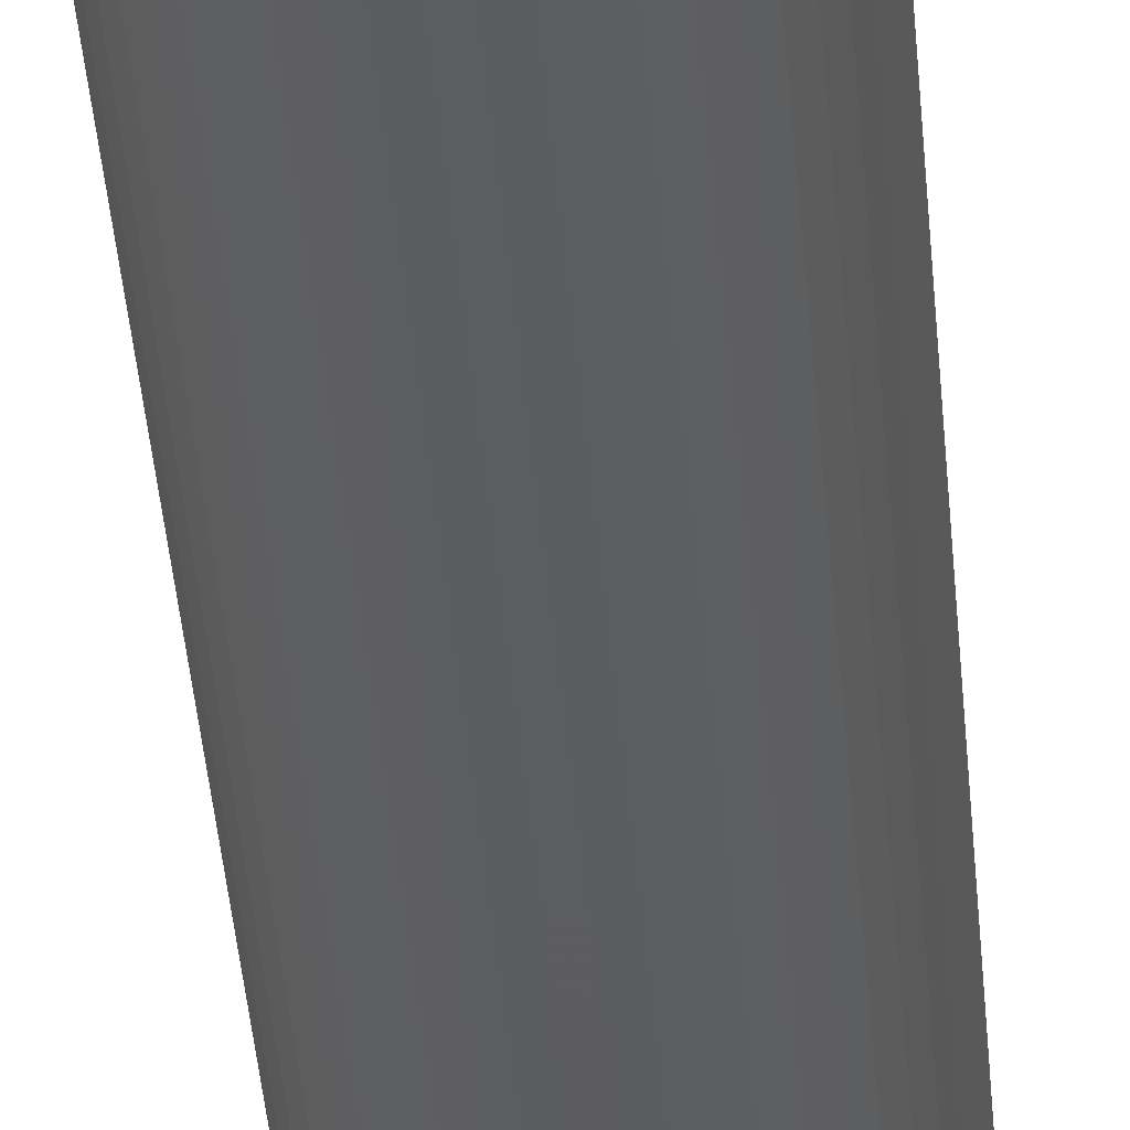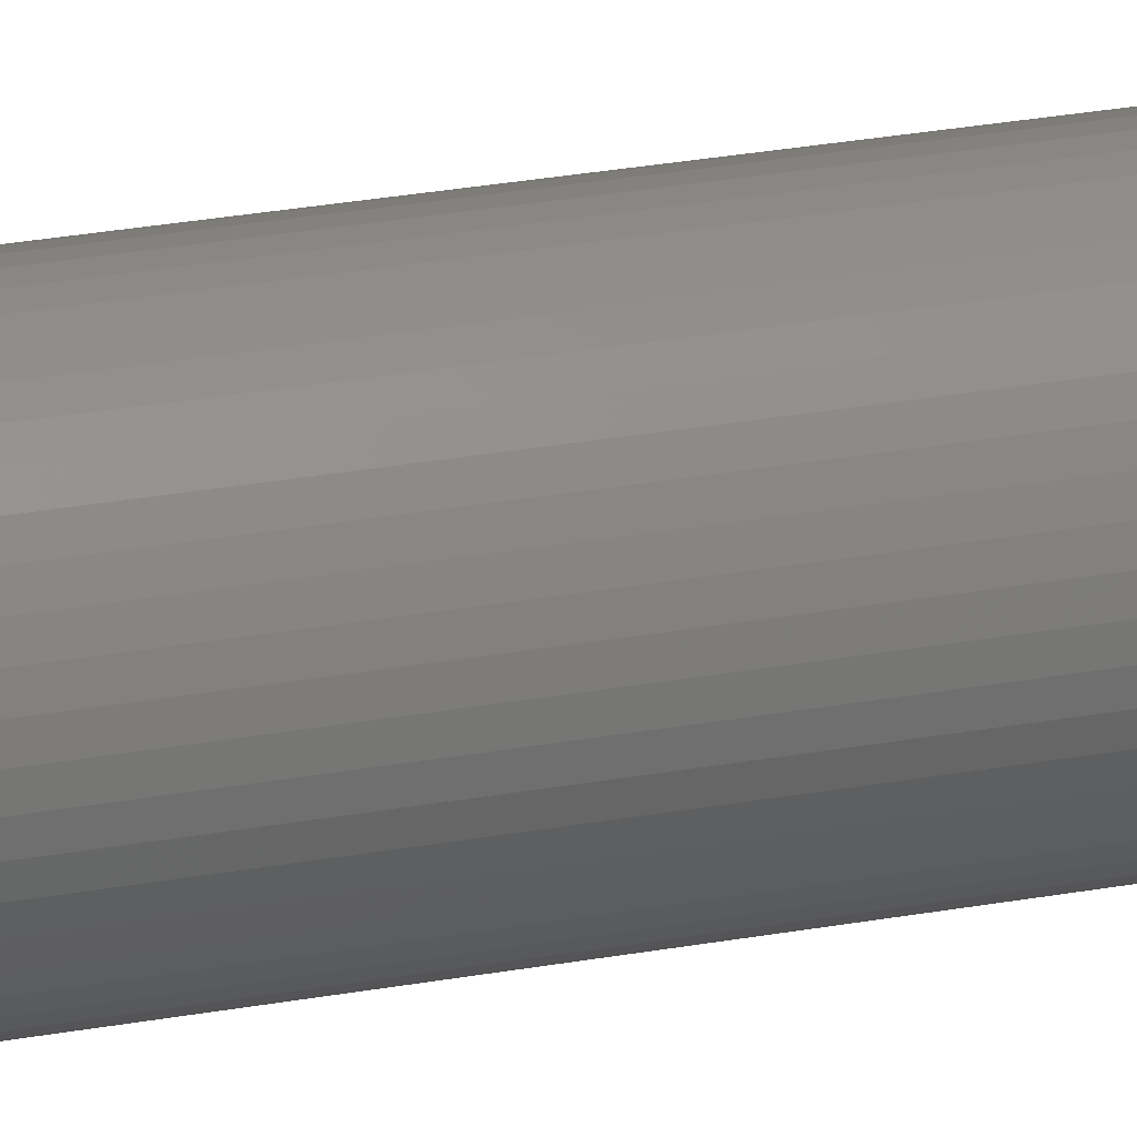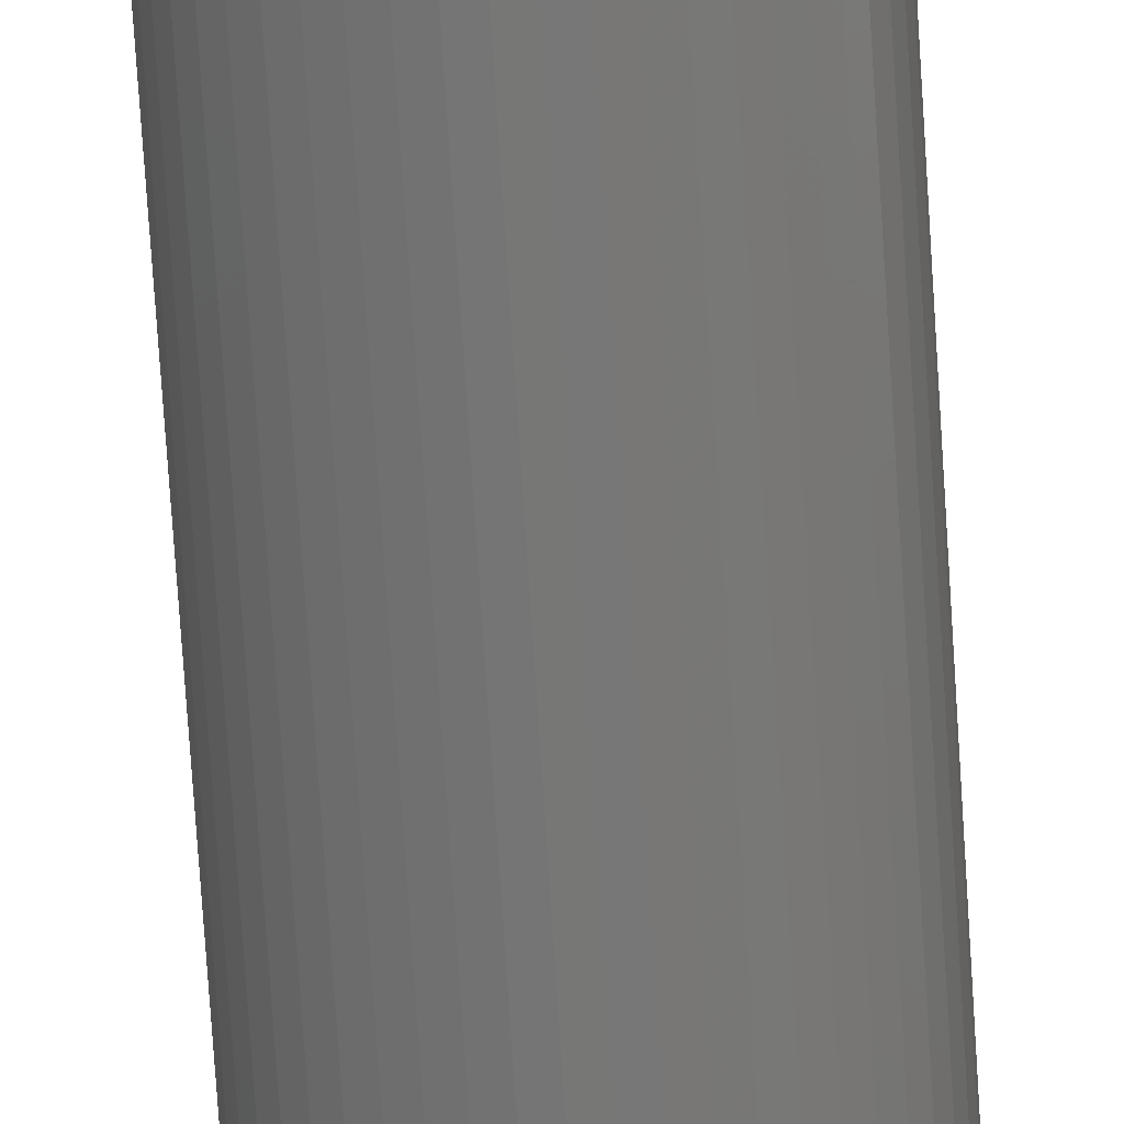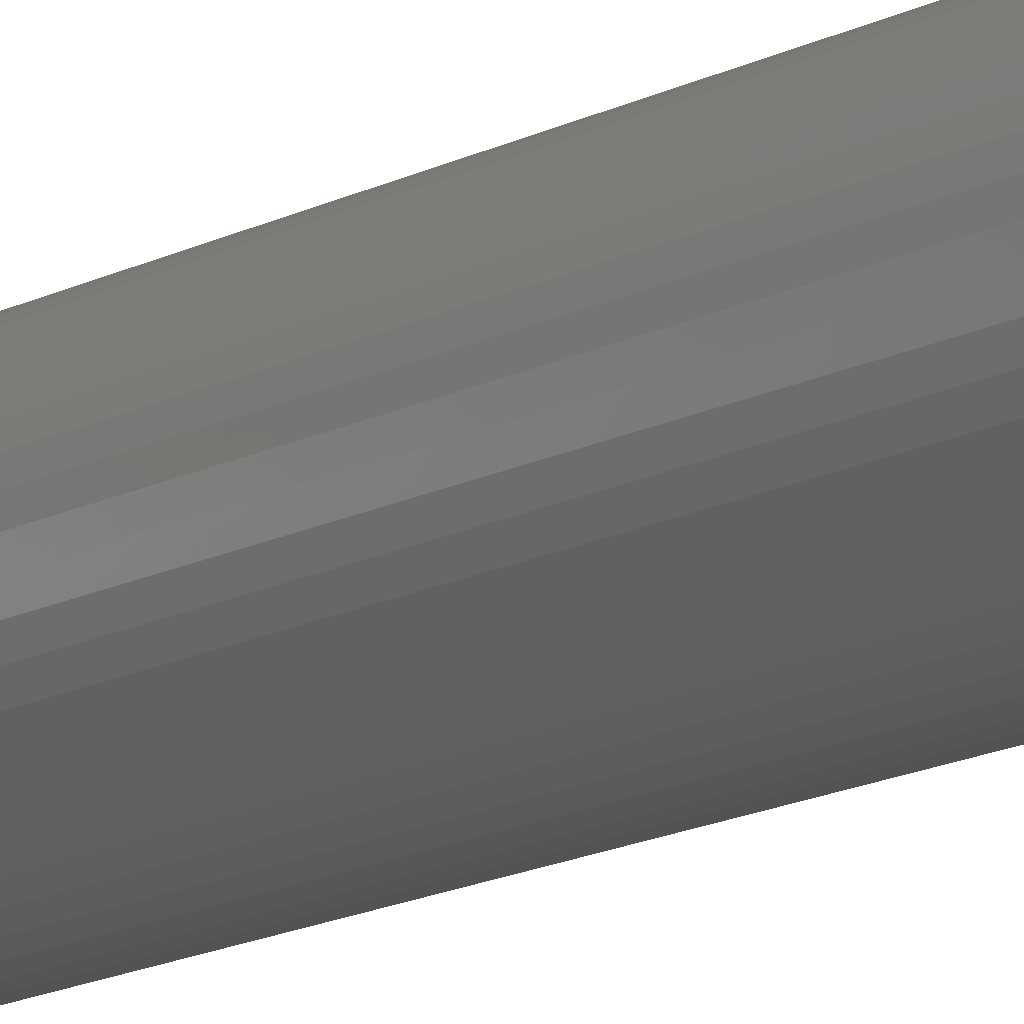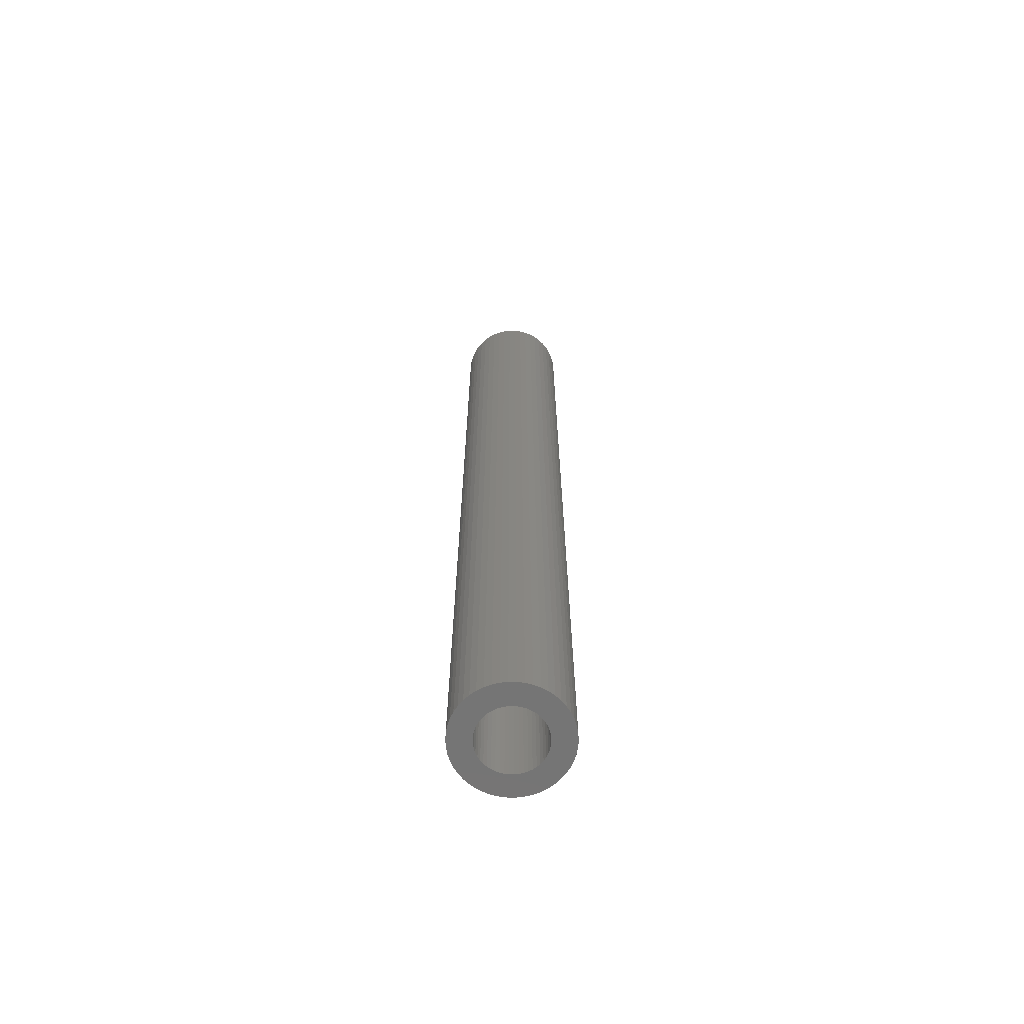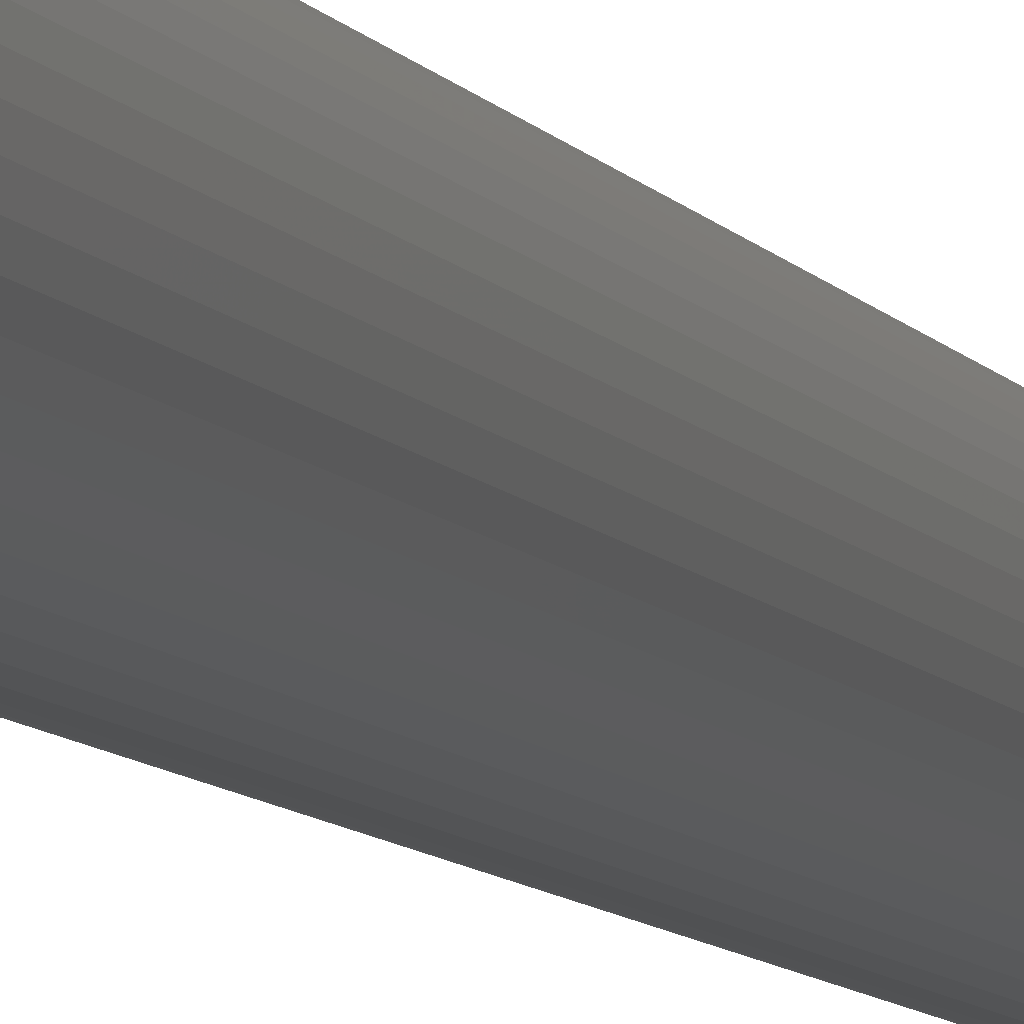
<metadata>
{"format":"stl","ext":"stl","renderer":"f3d","projection":"perspective","resolution":1024,"background":"white","views":[{"elev":-30.1,"azim":-176.5,"up":"+Y"},{"elev":24.2,"azim":-107.6,"up":"+Y"},{"elev":-69.5,"azim":-176.4,"up":"+Y"},{"elev":-13.3,"azim":-38.2,"up":"+Y"},{"elev":-66.9,"azim":86.0,"up":"+Z"},{"elev":-7.2,"azim":16.5,"up":"+Y"}]}
</metadata>
<code>
# stl→obj: 200 verts, 400 faces
v 5.5 0 48
v 5.457 0.6893 -48
v 5.457 0.6893 48
v 5.5 0 -48
v -5.5 0 -48
v -5.457 0.6893 48
v -5.457 0.6893 -48
v -5.5 0 48
v 0.3453 5.489 -48
v -0.3453 5.489 48
v 0.3453 5.489 48
v -0.3453 5.489 -48
v -0.3453 -5.489 -48
v 0.3453 -5.489 48
v -0.3453 -5.489 48
v 0.3453 -5.489 -48
v 4.009 3.765 -48
v 3.506 4.238 48
v 4.009 3.765 48
v 3.506 4.238 -48
v -3.506 4.238 -48
v -4.009 3.765 48
v -3.506 4.238 48
v -4.009 3.765 -48
v -1.7 5.231 -48
v -2.342 4.977 48
v -1.7 5.231 48
v -2.342 4.977 -48
v 4.009 -3.765 48
v 4.45 -3.233 -48
v 4.45 -3.233 48
v 4.009 -3.765 -48
v 5.114 2.025 48
v 4.82 2.65 -48
v 4.82 2.65 48
v 5.114 2.025 -48
v 2.342 4.977 -48
v 1.7 5.231 48
v 2.342 4.977 48
v 1.7 5.231 -48
v 1.031 5.403 48
v 1.031 5.403 -48
v 2.947 4.644 -48
v 2.947 4.644 48
v -5.114 2.025 -48
v -4.82 2.65 48
v -4.82 2.65 -48
v -5.114 2.025 48
v -4.45 3.233 -48
v -4.45 3.233 48
v 3.25 0 48
v 3.224 0.4073 48
v 5.327 1.368 48
v 5.457 -0.6893 48
v 3.148 0.8082 48
v 3.224 -0.4073 48
v 3.022 1.196 48
v 5.327 -1.368 48
v 2.848 1.566 48
v 4.45 3.233 48
v 3.148 -0.8082 48
v 2.629 1.91 48
v 5.114 -2.025 48
v 2.369 2.225 48
v 3.022 -1.196 48
v 4.82 -2.65 48
v 2.072 2.504 48
v 1.741 2.744 48
v 1.384 2.941 48
v 1.004 3.091 48
v 0.609 3.192 48
v 0.2041 3.244 48
v -0.2041 3.244 48
v -0.609 3.192 48
v -1.031 5.403 48
v -1.004 3.091 48
v -1.384 2.941 48
v -1.741 2.744 48
v -2.947 4.644 48
v -2.072 2.504 48
v -2.369 2.225 48
v -2.629 1.91 48
v -2.848 1.566 48
v -3.022 1.196 48
v 2.848 -1.566 48
v 2.629 -1.91 48
v 2.369 -2.225 48
v 3.506 -4.238 48
v 2.072 -2.504 48
v 2.947 -4.644 48
v 1.741 -2.744 48
v 2.342 -4.977 48
v 1.384 -2.941 48
v 1.7 -5.231 48
v 1.004 -3.091 48
v 1.031 -5.403 48
v 0.609 -3.192 48
v 0.2041 -3.244 48
v -0.2041 -3.244 48
v -0.609 -3.192 48
v -1.031 -5.403 48
v -1.004 -3.091 48
v -1.7 -5.231 48
v -1.384 -2.941 48
v -2.342 -4.977 48
v -1.741 -2.744 48
v -2.947 -4.644 48
v -2.072 -2.504 48
v -3.506 -4.238 48
v -2.369 -2.225 48
v -4.009 -3.765 48
v -2.629 -1.91 48
v -4.45 -3.233 48
v -2.848 -1.566 48
v -4.82 -2.65 48
v -3.022 -1.196 48
v -5.114 -2.025 48
v -3.148 -0.8082 48
v -5.327 -1.368 48
v -3.224 -0.4073 48
v -5.457 -0.6893 48
v -3.25 0 48
v -3.148 0.8082 48
v -5.327 1.368 48
v -3.224 0.4073 48
v -1.031 5.403 -48
v 3.25 0 -48
v 5.457 -0.6893 -48
v 3.224 -0.4073 -48
v 5.327 -1.368 -48
v 3.148 -0.8082 -48
v 5.114 -2.025 -48
v 3.224 0.4073 -48
v 3.022 -1.196 -48
v 4.82 -2.65 -48
v 5.327 1.368 -48
v 2.848 -1.566 -48
v 3.148 0.8082 -48
v 2.629 -1.91 -48
v 2.369 -2.225 -48
v 3.506 -4.238 -48
v 3.022 1.196 -48
v 2.072 -2.504 -48
v 2.947 -4.644 -48
v 1.741 -2.744 -48
v 2.342 -4.977 -48
v 1.384 -2.941 -48
v 1.7 -5.231 -48
v 1.004 -3.091 -48
v 1.031 -5.403 -48
v 0.609 -3.192 -48
v 0.2041 -3.244 -48
v -0.2041 -3.244 -48
v -0.609 -3.192 -48
v -1.031 -5.403 -48
v -1.004 -3.091 -48
v -1.7 -5.231 -48
v -1.384 -2.941 -48
v -2.342 -4.977 -48
v -1.741 -2.744 -48
v -2.947 -4.644 -48
v -2.072 -2.504 -48
v -3.506 -4.238 -48
v -2.369 -2.225 -48
v -4.009 -3.765 -48
v -2.629 -1.91 -48
v -4.45 -3.233 -48
v -2.848 -1.566 -48
v -4.82 -2.65 -48
v -3.022 -1.196 -48
v 2.848 1.566 -48
v 4.45 3.233 -48
v 2.629 1.91 -48
v 2.369 2.225 -48
v 2.072 2.504 -48
v 1.741 2.744 -48
v 1.384 2.941 -48
v 1.004 3.091 -48
v 0.609 3.192 -48
v 0.2041 3.244 -48
v -0.2041 3.244 -48
v -0.609 3.192 -48
v -1.004 3.091 -48
v -1.384 2.941 -48
v -1.741 2.744 -48
v -2.947 4.644 -48
v -2.072 2.504 -48
v -2.369 2.225 -48
v -2.629 1.91 -48
v -2.848 1.566 -48
v -3.022 1.196 -48
v -3.148 0.8082 -48
v -5.327 1.368 -48
v -3.224 0.4073 -48
v -3.25 0 -48
v -5.114 -2.025 -48
v -3.148 -0.8082 -48
v -5.327 -1.368 -48
v -3.224 -0.4073 -48
v -5.457 -0.6893 -48
f 1 2 3
f 2 1 4
f 5 6 7
f 6 5 8
f 9 10 11
f 10 9 12
f 13 14 15
f 14 13 16
f 17 18 19
f 18 17 20
f 21 22 23
f 22 21 24
f 25 26 27
f 26 25 28
f 29 30 31
f 30 29 32
f 33 34 35
f 34 33 36
f 37 38 39
f 38 37 40
f 40 41 38
f 41 40 42
f 43 39 44
f 39 43 37
f 45 46 47
f 46 45 48
f 49 22 24
f 22 49 50
f 51 1 3
f 52 3 53
f 1 51 54
f 55 53 33
f 56 54 51
f 57 33 35
f 54 56 58
f 59 35 60
f 61 58 56
f 62 60 19
f 58 61 63
f 64 19 18
f 65 63 61
f 63 65 66
f 3 52 51
f 53 55 52
f 33 57 55
f 67 18 44
f 35 59 57
f 60 62 59
f 19 64 62
f 68 44 39
f 18 67 64
f 44 68 67
f 69 39 38
f 39 69 68
f 70 38 41
f 38 70 69
f 41 71 70
f 11 71 41
f 11 72 71
f 11 73 72
f 10 73 11
f 10 74 73
f 75 74 10
f 74 75 76
f 27 76 75
f 76 27 77
f 26 77 27
f 77 26 78
f 79 78 26
f 78 79 80
f 23 80 79
f 80 23 81
f 22 81 23
f 81 22 82
f 50 82 22
f 82 50 83
f 83 46 84
f 46 83 50
f 85 66 65
f 66 85 31
f 86 31 85
f 31 86 29
f 87 29 86
f 29 87 88
f 89 88 87
f 88 89 90
f 91 90 89
f 90 91 92
f 93 92 91
f 92 93 94
f 95 94 93
f 94 95 96
f 97 96 95
f 97 14 96
f 98 14 97
f 99 14 98
f 99 15 14
f 100 15 99
f 101 100 102
f 100 101 15
f 103 102 104
f 102 103 101
f 105 104 106
f 107 106 108
f 104 105 103
f 109 108 110
f 111 110 112
f 113 112 114
f 106 107 105
f 115 114 116
f 117 116 118
f 119 118 120
f 108 109 107
f 121 120 122
f 48 84 46
f 84 48 123
f 110 111 109
f 124 123 48
f 112 113 111
f 123 124 125
f 114 115 113
f 6 125 124
f 116 117 115
f 125 6 122
f 118 119 117
f 8 122 6
f 120 121 119
f 122 8 121
f 12 75 10
f 75 12 126
f 127 4 128
f 129 128 130
f 4 127 2
f 131 130 132
f 133 2 127
f 134 132 135
f 2 133 136
f 137 135 30
f 138 136 133
f 139 30 32
f 136 138 36
f 140 32 141
f 142 36 138
f 36 142 34
f 128 129 127
f 130 131 129
f 132 134 131
f 143 141 144
f 135 137 134
f 30 139 137
f 32 140 139
f 145 144 146
f 141 143 140
f 144 145 143
f 147 146 148
f 146 147 145
f 149 148 150
f 148 149 147
f 150 151 149
f 16 151 150
f 16 152 151
f 16 153 152
f 13 153 16
f 13 154 153
f 155 154 13
f 154 155 156
f 157 156 155
f 156 157 158
f 159 158 157
f 158 159 160
f 161 160 159
f 160 161 162
f 163 162 161
f 162 163 164
f 165 164 163
f 164 165 166
f 167 166 165
f 166 167 168
f 168 169 170
f 169 168 167
f 171 34 142
f 34 171 172
f 173 172 171
f 172 173 17
f 174 17 173
f 17 174 20
f 175 20 174
f 20 175 43
f 176 43 175
f 43 176 37
f 177 37 176
f 37 177 40
f 178 40 177
f 40 178 42
f 179 42 178
f 179 9 42
f 180 9 179
f 181 9 180
f 181 12 9
f 182 12 181
f 126 182 183
f 182 126 12
f 25 183 184
f 183 25 126
f 28 184 185
f 186 185 187
f 184 28 25
f 21 187 188
f 24 188 189
f 49 189 190
f 185 186 28
f 47 190 191
f 45 191 192
f 193 192 194
f 187 21 186
f 7 194 195
f 196 170 169
f 170 196 197
f 188 24 21
f 198 197 196
f 189 49 24
f 197 198 199
f 190 47 49
f 200 199 198
f 191 45 47
f 199 200 195
f 192 193 45
f 5 195 200
f 194 7 193
f 195 5 7
f 16 96 14
f 96 16 150
f 148 92 94
f 92 148 146
f 53 36 33
f 36 53 136
f 3 136 53
f 136 3 2
f 60 17 19
f 17 60 172
f 35 172 60
f 172 35 34
f 42 11 41
f 11 42 9
f 20 44 18
f 44 20 43
f 47 50 49
f 50 47 46
f 193 48 45
f 48 193 124
f 7 124 193
f 124 7 6
f 28 79 26
f 79 28 186
f 186 23 79
f 23 186 21
f 126 27 75
f 27 126 25
f 54 4 1
f 4 54 128
f 146 90 92
f 90 146 144
f 141 29 88
f 29 141 32
f 66 132 63
f 132 66 135
f 169 117 196
f 117 169 115
f 63 130 58
f 130 63 132
f 31 135 66
f 135 31 30
f 198 121 200
f 121 198 119
f 200 8 5
f 8 200 121
f 196 119 198
f 119 196 117
f 150 94 96
f 94 150 148
f 58 128 54
f 128 58 130
f 144 88 90
f 88 144 141
f 155 15 101
f 15 155 13
f 159 103 105
f 103 159 157
f 157 101 103
f 101 157 155
f 165 113 167
f 113 165 111
f 165 109 111
f 109 165 163
f 167 115 169
f 115 167 113
f 161 105 107
f 105 161 159
f 163 107 109
f 107 163 161
f 127 52 133
f 52 127 51
f 122 194 125
f 194 122 195
f 181 72 73
f 72 181 180
f 152 99 98
f 99 152 153
f 175 64 67
f 64 175 174
f 188 80 81
f 80 188 187
f 184 76 77
f 76 184 183
f 142 59 171
f 59 142 57
f 171 62 173
f 62 171 59
f 178 69 70
f 69 178 177
f 179 70 71
f 70 179 178
f 176 67 68
f 67 176 175
f 84 190 83
f 190 84 191
f 82 188 81
f 188 82 189
f 123 191 84
f 191 123 192
f 185 77 78
f 77 185 184
f 182 73 74
f 73 182 181
f 151 98 97
f 98 151 152
f 138 57 142
f 57 138 55
f 133 55 138
f 55 133 52
f 173 64 174
f 64 173 62
f 180 71 72
f 71 180 179
f 177 68 69
f 68 177 176
f 83 189 82
f 189 83 190
f 125 192 123
f 192 125 194
f 187 78 80
f 78 187 185
f 183 74 76
f 74 183 182
f 134 61 131
f 61 134 65
f 131 56 129
f 56 131 61
f 114 170 116
f 170 114 168
f 143 91 89
f 91 143 145
f 129 51 127
f 51 129 56
f 116 197 118
f 197 116 170
f 140 89 87
f 89 140 143
f 149 97 95
f 97 149 151
f 145 93 91
f 93 145 147
f 137 65 134
f 65 137 85
f 139 85 137
f 85 139 86
f 154 102 100
f 102 154 156
f 110 166 112
f 166 110 164
f 162 110 108
f 110 162 164
f 118 199 120
f 199 118 197
f 120 195 122
f 195 120 199
f 140 86 139
f 86 140 87
f 160 108 106
f 108 160 162
f 158 106 104
f 106 158 160
f 153 100 99
f 100 153 154
f 112 168 114
f 168 112 166
f 147 95 93
f 95 147 149
f 156 104 102
f 104 156 158

</code>
